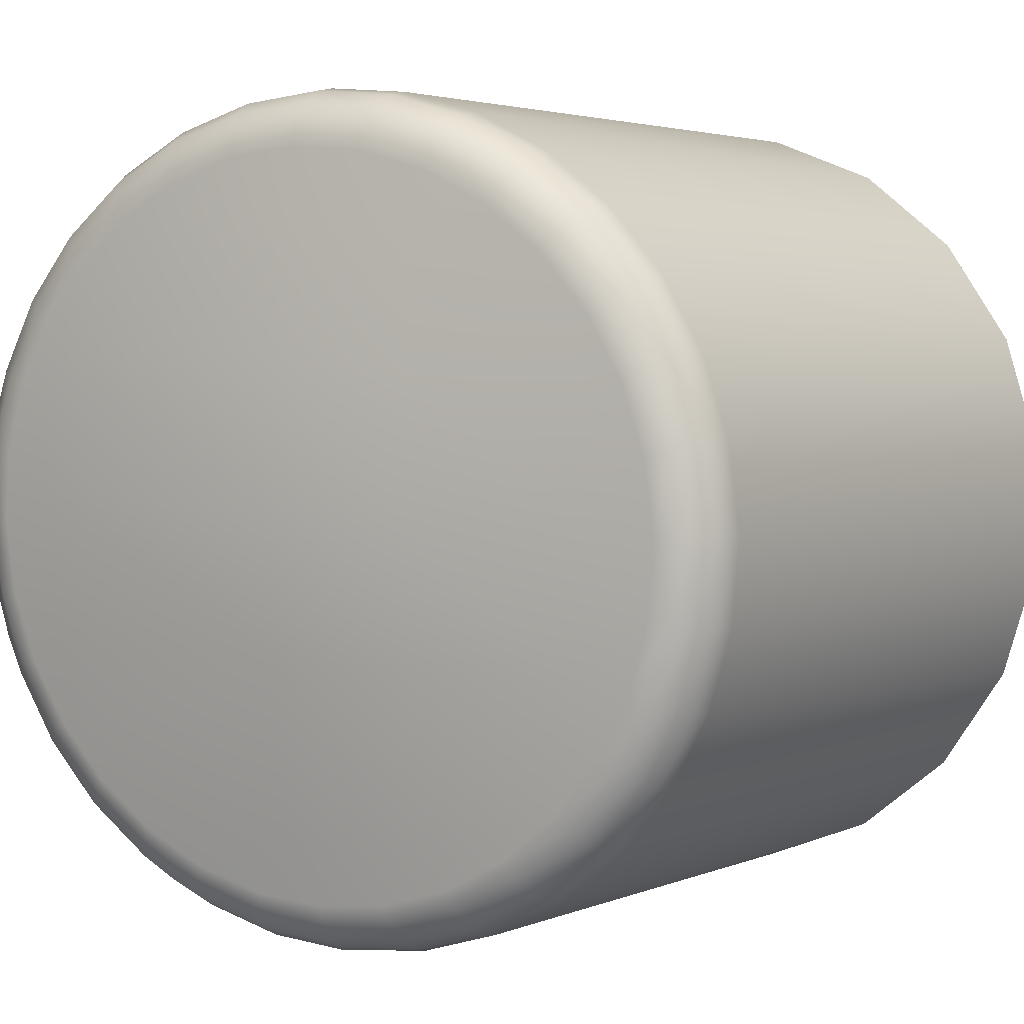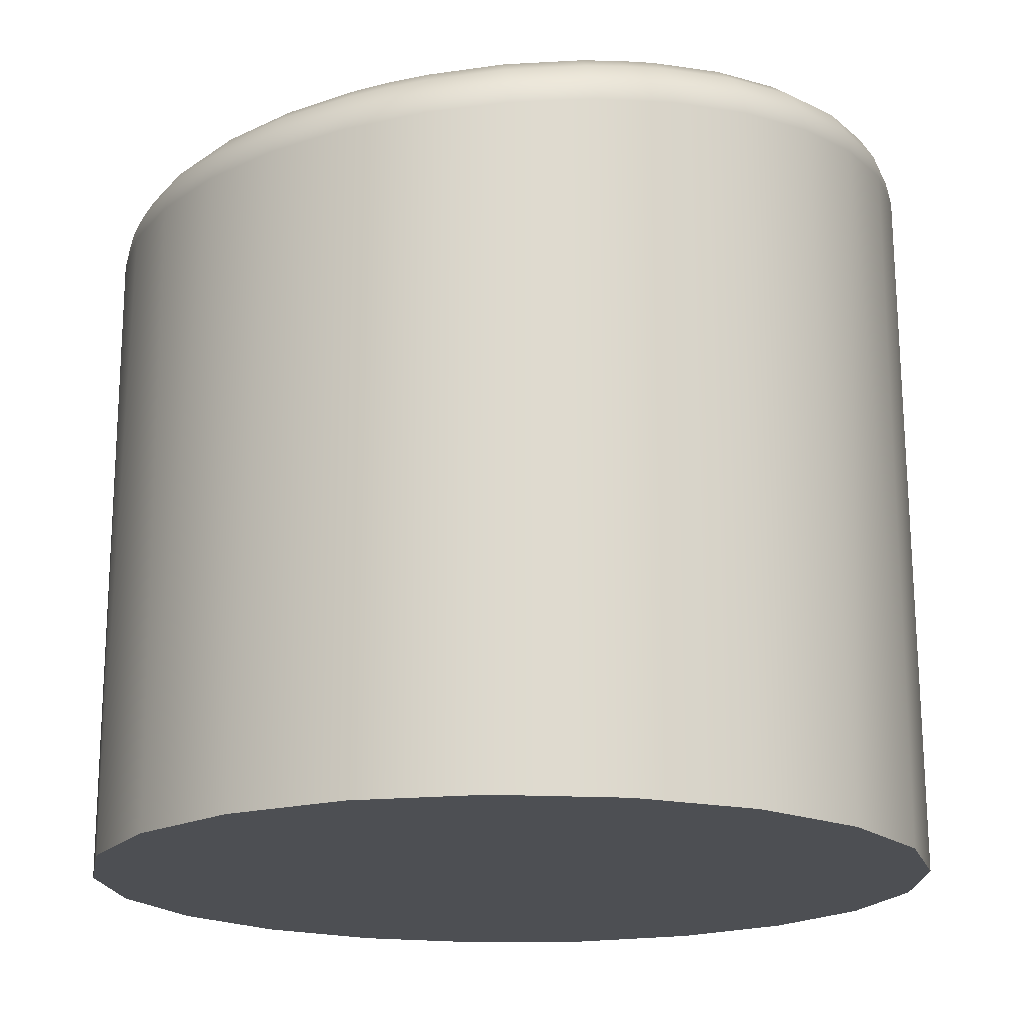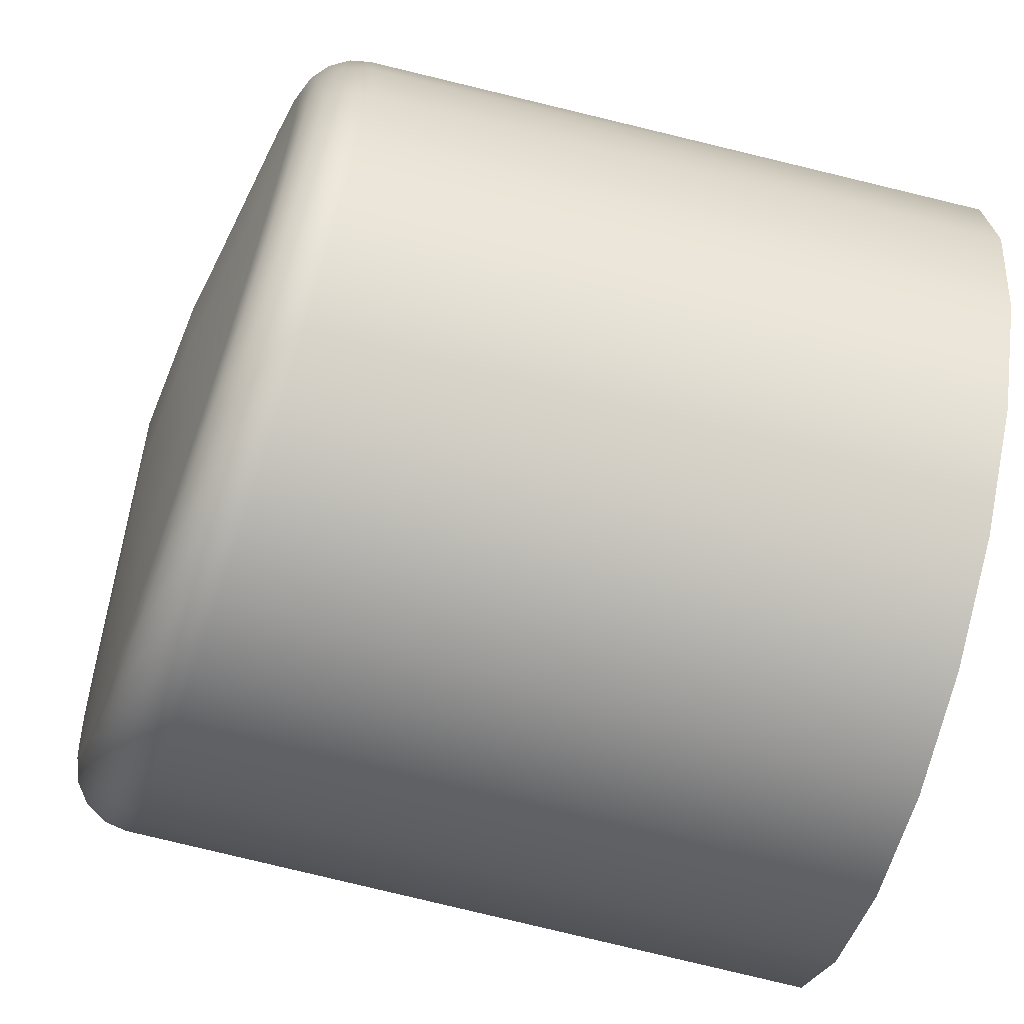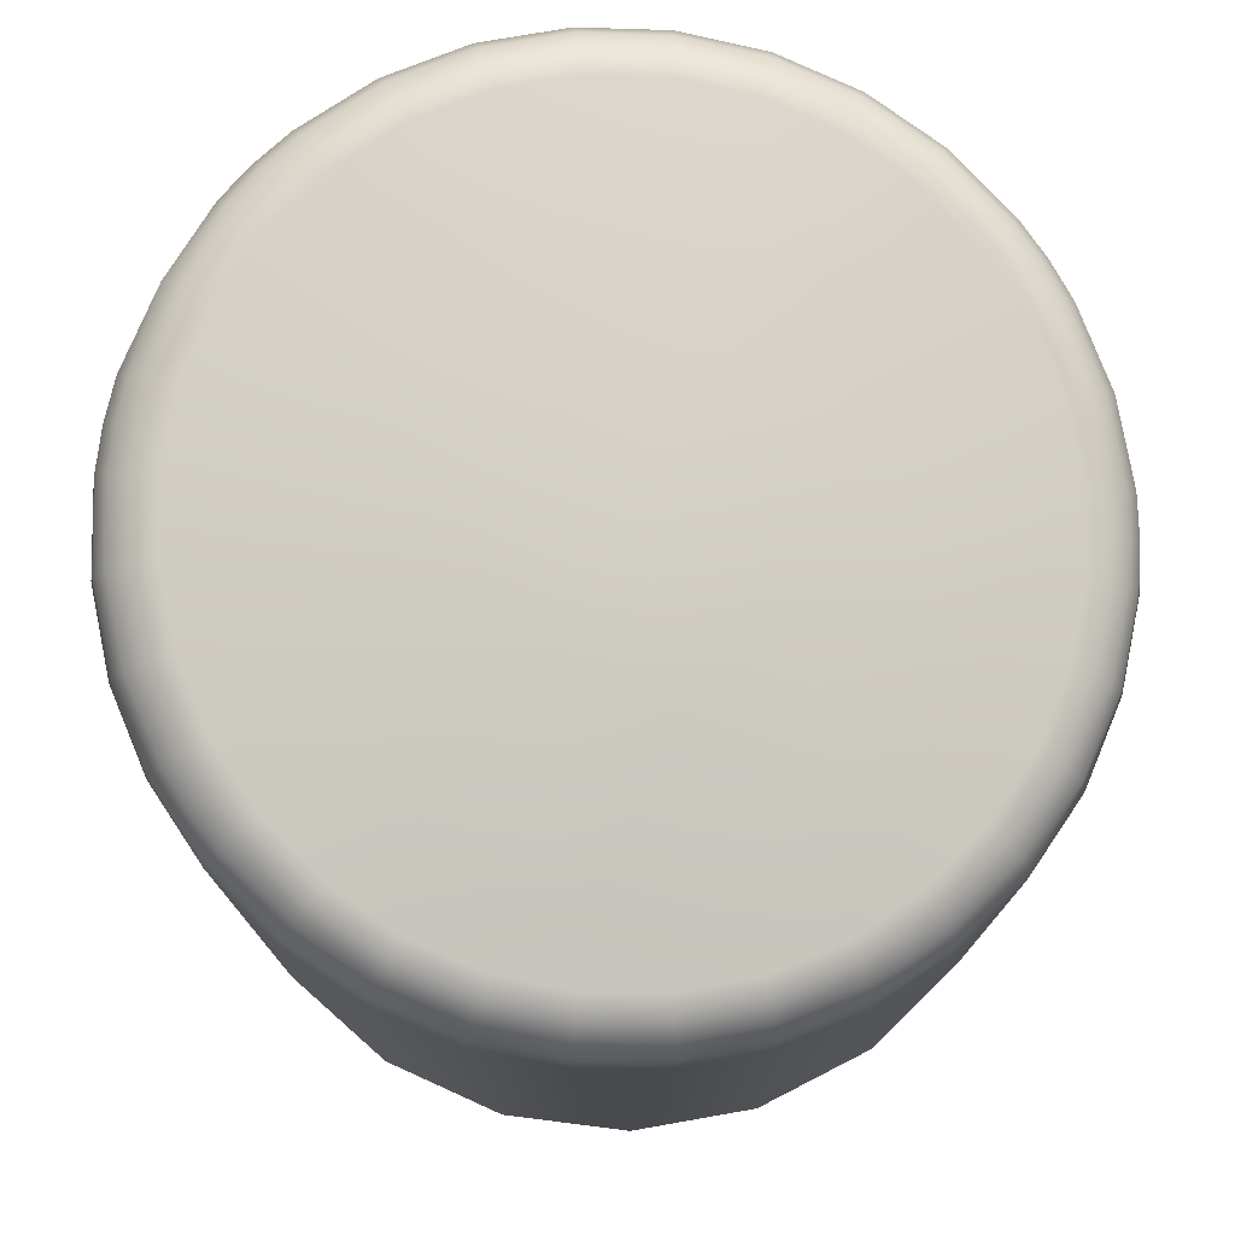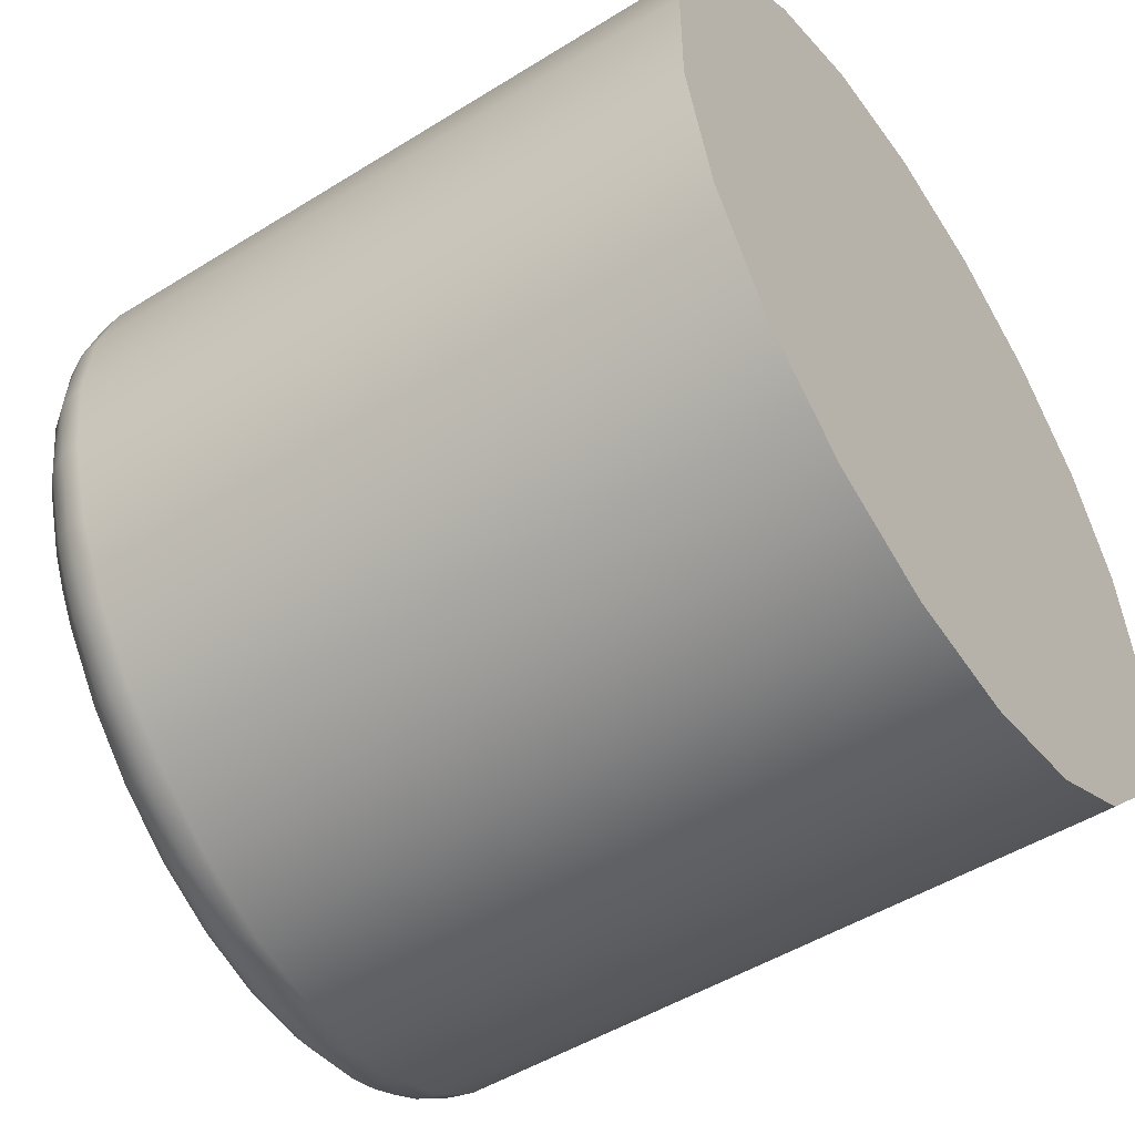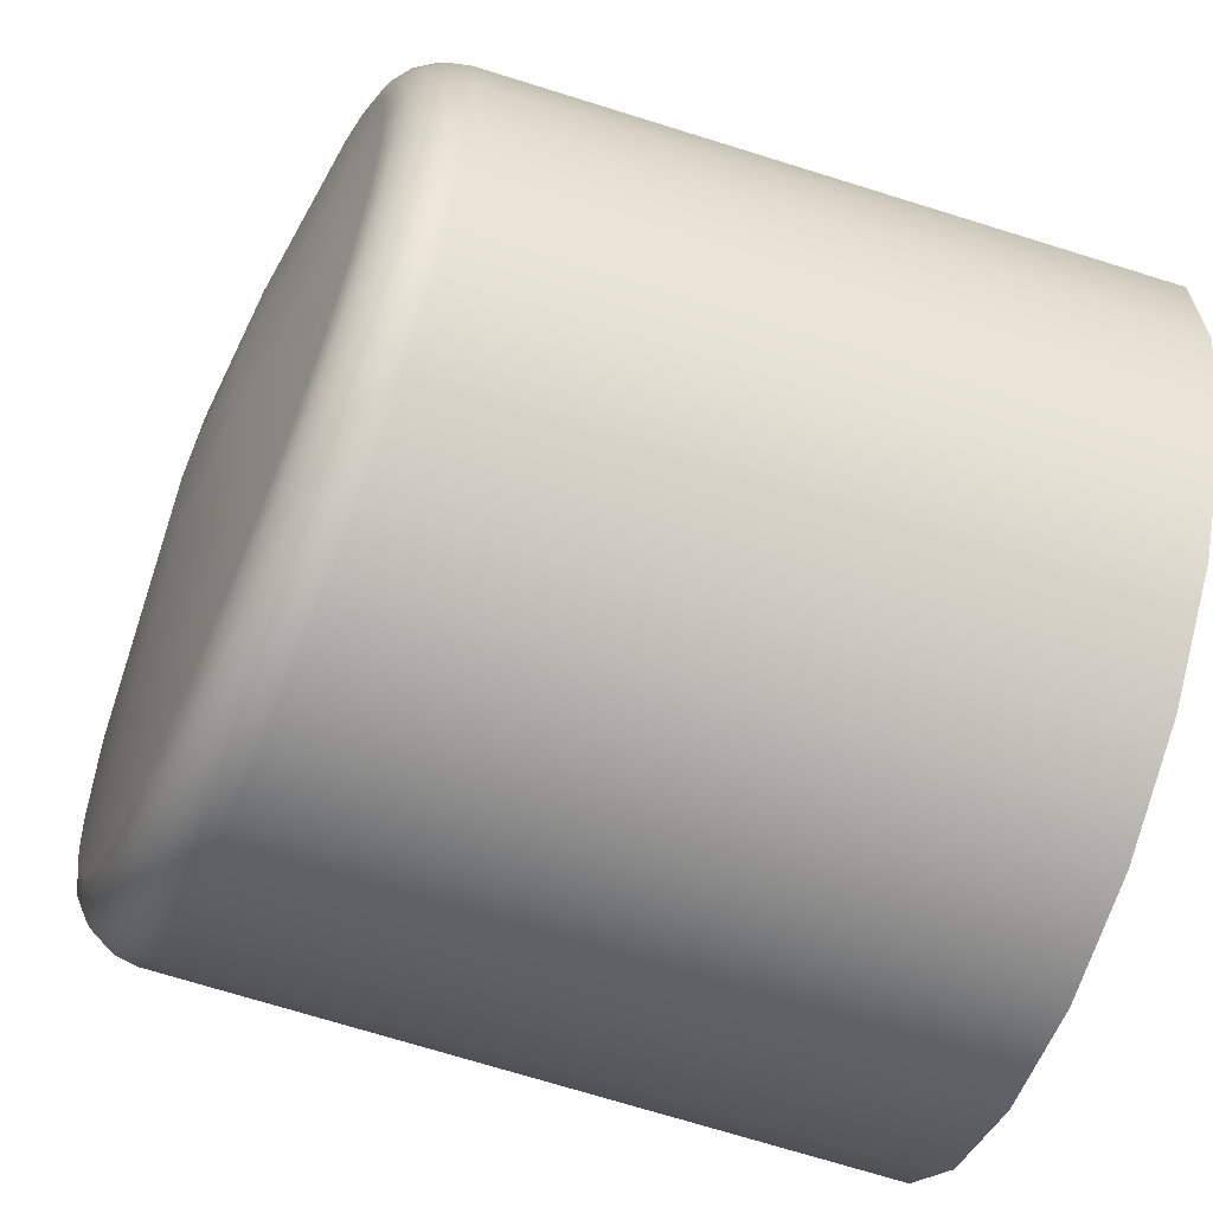
<metadata>
{"format":"obj","ext":"obj","renderer":"f3d","projection":"perspective","resolution":1024,"background":"white","views":[{"elev":2.9,"azim":34.9,"up":"+Y"},{"elev":-18.0,"azim":135.5,"up":"+Z"},{"elev":-70.0,"azim":75.8,"up":"+Y"},{"elev":77.1,"azim":28.6,"up":"+Z"},{"elev":-51.1,"azim":123.7,"up":"+Y"},{"elev":-64.6,"azim":72.0,"up":"+Y"}]}
</metadata>
<code>
g A
v 47.95 12.5 17.13
v 47.85 11.53 17.11
v 47.57 10.61 17.1
v 47.11 9.753 17.11
v 46.5 9.004 17.14
v 45.75 8.391 17.19
v 44.9 7.934 17.25
v 43.98 7.653 17.33
v 43.02 7.556 17.41
v 42.06 7.647 17.5
v 41.13 7.923 17.59
v 40.28 8.374 17.67
v 39.53 8.98 17.76
v 38.91 9.723 17.84
v 38.45 10.57 17.91
v 38.16 11.49 17.97
v 38.06 12.45 18.01
v 38.06 12.5 18.01
v 38.16 13.46 18.04
v 38.44 14.39 18.04
v 38.89 15.24 18.03
v 39.51 15.99 18
v 40.25 16.61 17.96
v 41.11 17.06 17.9
v 42.03 17.34 17.83
v 42.99 17.44 17.75
v 43.95 17.35 17.66
v 44.87 17.08 17.56
v 45.72 16.62 17.47
v 46.47 16.02 17.38
v 47.09 15.28 17.3
v 47.55 14.43 17.23
v 47.84 13.51 17.17
v 47.95 12.54 17.13
v 37.99 12.5 9.5
v 38.21 11.02 9.5
v 38.86 9.676 9.5
v 39.87 8.581 9.5
v 41.17 7.833 9.5
v 42.63 7.501 9.5
v 44.12 7.613 9.5
v 45.51 8.159 9.5
v 46.67 9.09 9.5
v 47.52 10.32 9.5
v 47.96 11.75 9.5
v 47.96 13.25 9.5
v 47.52 14.68 9.5
v 46.67 15.91 9.5
v 45.51 16.84 9.5
v 44.12 17.39 9.5
v 42.63 17.5 9.5
v 41.17 17.17 9.5
v 39.87 16.42 9.5
v 38.86 15.32 9.5
v 38.21 13.98 9.5
v 38.83 12.43 18.8
v 38.9 13.26 18.83
v 39.14 14.07 18.84
v 39.53 14.81 18.82
v 40.06 15.46 18.79
v 40.7 15.99 18.75
v 41.43 16.39 18.69
v 42.23 16.64 18.62
v 43.06 16.73 18.53
v 43.89 16.66 18.44
v 44.69 16.42 18.34
v 45.43 16.03 18.25
v 46.08 15.51 18.16
v 46.61 14.87 18.07
v 47.02 14.14 18
v 47.27 13.34 17.94
v 47.36 12.51 17.9
v 47.66 12.52 17.74
v 47.87 12.53 17.47
v 38.17 12.44 18.4
v 38.44 12.43 18.69
v 47.49 13.4 17.84
v 47.23 14.24 17.9
v 47.03 14.64 17.94
v 46.8 15.02 17.97
v 46.24 15.7 18.06
v 45.56 16.25 18.16
v 45.18 16.47 18.21
v 44.77 16.66 18.26
v 43.93 16.91 18.36
v 43.05 17 18.45
v 42.17 16.91 18.54
v 41.32 16.65 18.62
v 40.53 16.22 18.68
v 39.85 15.65 18.73
v 39.29 14.96 18.76
v 38.87 14.17 18.77
v 38.73 13.75 18.77
v 38.62 13.31 18.76
v 47.68 13.45 17.66
v 47.41 14.33 17.72
v 47.21 14.75 17.76
v 46.96 15.15 17.79
v 46.37 15.86 17.88
v 45.66 16.44 17.98
v 45.26 16.68 18.03
v 44.84 16.88 18.08
v 43.95 17.15 18.18
v 43.02 17.24 18.27
v 42.1 17.14 18.36
v 41.21 16.87 18.44
v 40.38 16.43 18.5
v 39.66 15.83 18.55
v 39.07 15.1 18.58
v 38.63 14.27 18.59
v 38.48 13.82 18.59
v 38.37 13.37 18.59
v 47.8 13.49 17.42
v 47.52 14.4 17.48
v 47.31 14.83 17.52
v 47.06 15.24 17.56
v 46.45 15.98 17.64
v 45.71 16.58 17.73
v 45.3 16.82 17.78
v 44.87 17.02 17.83
v 43.95 17.3 17.93
v 43 17.39 18.02
v 42.04 17.29 18.11
v 41.12 17.01 18.18
v 40.27 16.55 18.24
v 39.53 15.94 18.29
v 38.92 15.19 18.32
v 38.47 14.33 18.33
v 38.31 13.87 18.33
v 38.2 13.4 18.32
v 38.92 11.59 18.76
v 39.17 10.79 18.7
v 39.57 10.06 18.62
v 40.11 9.423 18.54
v 40.75 8.901 18.45
v 41.49 8.513 18.36
v 42.29 8.278 18.27
v 43.12 8.203 18.18
v 43.95 8.291 18.1
v 44.75 8.539 18.02
v 45.48 8.939 17.96
v 46.13 9.474 17.91
v 46.65 10.12 17.88
v 47.04 10.87 17.86
v 47.28 11.67 17.87
v 46.5 12.59 18.13
v 44.54 12.64 18.59
v 42.94 12.68 18.82
v 39.62 12.79 18.85
v 39.56 11.17 18.75
v 42.88 11.07 18.69
v 44.48 11.02 18.47
v 46.44 10.98 18.03
v 42.79 9.056 18.38
v 44.39 9.011 18.17
v 46.54 14.21 18.12
v 44.58 14.26 18.55
v 42.98 14.3 18.77
v 39.67 14.41 18.84
v 44.61 15.89 18.41
v 43.01 15.93 18.63
v 47.82 11.58 17.35
v 47.55 10.66 17.35
v 47.34 10.22 17.35
v 47.1 9.81 17.36
v 46.5 9.065 17.39
v 45.77 8.452 17.44
v 44.93 7.992 17.5
v 44.02 7.707 17.58
v 43.06 7.602 17.67
v 42.11 7.685 17.76
v 41.2 7.951 17.85
v 40.76 8.149 17.9
v 40.35 8.391 17.94
v 39.6 8.987 18.03
v 38.98 9.723 18.12
v 38.52 10.56 18.19
v 38.35 11.02 18.22
v 38.22 11.48 18.25
v 47.7 11.59 17.59
v 47.43 10.71 17.58
v 47.24 10.28 17.58
v 47 9.883 17.59
v 46.42 9.161 17.62
v 45.71 8.567 17.67
v 44.89 8.121 17.74
v 44.01 7.843 17.82
v 43.09 7.741 17.91
v 42.17 7.82 18
v 41.28 8.077 18.1
v 40.86 8.269 18.15
v 40.45 8.504 18.19
v 39.73 9.081 18.29
v 39.12 9.793 18.37
v 38.67 10.61 18.45
v 38.51 11.05 18.48
v 38.39 11.5 18.51
v 47.51 11.63 17.77
v 47.25 10.78 17.76
v 47.07 10.37 17.76
v 46.84 9.994 17.77
v 46.28 9.305 17.8
v 45.61 8.74 17.85
v 44.83 8.315 17.92
v 43.99 8.051 18
v 43.11 7.955 18.09
v 42.23 8.033 18.18
v 41.38 8.28 18.28
v 40.98 8.464 18.33
v 40.6 8.688 18.37
v 39.91 9.239 18.47
v 39.34 9.918 18.55
v 38.91 10.69 18.63
v 38.75 11.11 18.66
v 38.64 11.54 18.69
f 2 45 1
f 1 45 46
f 1 46 34
f 34 46 33
f 33 46 47
f 33 47 32
f 32 47 31
f 31 47 48
f 31 48 30
f 30 48 29
f 29 48 49
f 29 49 28
f 28 49 50
f 28 50 27
f 27 50 26
f 26 50 51
f 26 51 25
f 25 51 52
f 25 52 24
f 24 52 23
f 23 52 53
f 23 53 22
f 22 53 54
f 22 54 21
f 21 54 20
f 20 54 55
f 20 55 19
f 19 55 35
f 19 35 18
f 18 35 17
f 17 35 16
f 16 35 36
f 16 36 15
f 15 36 37
f 15 37 14
f 14 37 13
f 13 37 38
f 13 38 12
f 12 38 39
f 12 39 11
f 11 39 10
f 10 39 40
f 10 40 9
f 9 40 41
f 9 41 8
f 8 41 7
f 7 41 42
f 7 42 6
f 6 42 43
f 6 43 5
f 5 43 4
f 4 43 44
f 4 44 3
f 3 44 45
f 3 45 2
f 76 56 94
f 94 56 57
f 94 57 93
f 93 57 58
f 93 58 92
f 92 58 91
f 92 91 110
f 110 91 109
f 110 109 128
f 128 109 127
f 128 127 20
f 20 127 21
f 21 127 126
f 21 126 22
f 22 126 125
f 22 125 23
f 23 125 124
f 23 124 24
f 24 124 123
f 24 123 25
f 25 123 122
f 25 122 26
f 26 122 121
f 26 121 27
f 27 121 120
f 27 120 28
f 28 120 119
f 28 119 29
f 29 119 118
f 29 118 117
f 117 118 99
f 117 99 98
f 98 99 80
f 98 80 79
f 79 80 69
f 79 69 70
f 58 59 91
f 91 59 90
f 91 90 109
f 109 90 108
f 109 108 127
f 127 108 126
f 59 60 90
f 90 60 89
f 90 89 108
f 108 89 107
f 108 107 126
f 126 107 125
f 60 61 89
f 89 61 88
f 89 88 107
f 107 88 106
f 107 106 125
f 125 106 124
f 61 62 88
f 88 62 87
f 88 87 106
f 106 87 105
f 106 105 124
f 124 105 123
f 62 63 87
f 87 63 86
f 87 86 105
f 105 86 104
f 105 104 123
f 123 104 122
f 63 64 86
f 86 64 85
f 86 85 104
f 104 85 103
f 104 103 122
f 122 103 121
f 64 65 85
f 85 65 84
f 85 84 103
f 103 84 102
f 103 102 121
f 121 102 120
f 65 66 84
f 84 66 83
f 84 83 102
f 102 83 101
f 102 101 120
f 120 101 119
f 66 67 83
f 83 67 82
f 83 82 101
f 101 82 100
f 101 100 119
f 119 100 118
f 82 67 81
f 81 67 68
f 81 68 80
f 80 68 69
f 71 77 70
f 70 77 78
f 70 78 79
f 79 78 97
f 79 97 98
f 98 97 116
f 98 116 117
f 117 116 30
f 117 30 29
f 71 72 77
f 77 72 73
f 77 73 95
f 95 73 74
f 95 74 113
f 113 74 34
f 113 34 33
f 33 32 113
f 113 32 114
f 113 114 95
f 95 114 96
f 95 96 77
f 77 96 78
f 114 32 115
f 115 32 31
f 115 31 116
f 116 31 30
f 128 20 129
f 129 20 19
f 129 19 130
f 130 19 18
f 130 18 75
f 75 18 17
f 130 75 112
f 112 75 76
f 112 76 94
f 97 78 96
f 100 82 81
f 100 81 99
f 99 81 80
f 112 94 93
f 93 92 111
f 111 92 110
f 111 110 129
f 129 110 128
f 114 115 96
f 96 115 97
f 115 116 97
f 118 100 99
f 130 112 111
f 111 112 93
f 130 111 129
f 36 35 41
f 41 35 55
f 41 55 54
f 54 53 41
f 41 53 52
f 41 52 51
f 51 50 41
f 41 50 42
f 42 50 49
f 42 49 43
f 43 49 48
f 43 48 44
f 44 48 47
f 44 47 45
f 45 47 46
f 40 39 41
f 41 39 38
f 41 38 37
f 37 36 41
f 57 56 149
f 149 56 131
f 149 131 150
f 150 131 132
f 150 132 133
f 150 133 151
f 151 133 134
f 151 134 154
f 154 134 135
f 154 135 136
f 136 137 154
f 154 137 138
f 154 138 139
f 154 139 155
f 155 139 140
f 155 140 141
f 141 142 155
f 155 142 152
f 155 152 151
f 151 152 148
f 151 148 149
f 149 148 159
f 149 159 58
f 58 159 59
f 59 159 60
f 60 159 158
f 60 158 61
f 61 158 161
f 61 161 62
f 62 161 63
f 63 161 64
f 64 161 65
f 65 161 160
f 65 160 66
f 66 160 67
f 67 160 157
f 67 157 68
f 68 157 156
f 68 156 69
f 69 156 70
f 70 156 71
f 71 156 146
f 71 146 72
f 72 146 145
f 145 146 153
f 145 153 144
f 144 153 143
f 143 153 152
f 143 152 142
f 58 57 149
f 152 153 147
f 147 153 146
f 147 146 157
f 157 146 156
f 152 147 148
f 148 147 158
f 148 158 159
f 158 147 157
f 150 151 149
f 154 155 151
f 161 158 157
f 160 161 157
f 34 74 1
f 1 74 162
f 1 162 2
f 2 162 163
f 2 163 3
f 3 163 164
f 3 164 4
f 4 164 165
f 4 165 166
f 166 165 184
f 166 184 185
f 185 184 203
f 185 203 204
f 204 203 140
f 204 140 139
f 162 74 180
f 180 74 73
f 180 73 198
f 198 73 72
f 198 72 145
f 145 144 198
f 198 144 199
f 198 199 180
f 180 199 181
f 180 181 162
f 162 181 163
f 199 144 200
f 200 144 143
f 200 143 201
f 201 143 142
f 201 142 202
f 202 142 141
f 202 141 203
f 203 141 140
f 204 139 205
f 205 139 138
f 205 138 206
f 206 138 137
f 206 137 207
f 207 137 136
f 207 136 208
f 208 136 209
f 208 209 190
f 190 209 191
f 190 191 172
f 172 191 173
f 172 173 11
f 11 173 12
f 12 173 174
f 12 174 175
f 175 174 193
f 175 193 194
f 194 193 212
f 194 212 213
f 213 212 132
f 213 132 214
f 214 132 131
f 214 131 215
f 215 131 56
f 215 56 76
f 136 135 209
f 209 135 210
f 209 210 191
f 191 210 192
f 191 192 173
f 173 192 174
f 135 134 210
f 210 134 211
f 210 211 192
f 192 211 193
f 192 193 174
f 134 133 211
f 211 133 212
f 211 212 193
f 133 132 212
f 215 76 197
f 197 76 75
f 197 75 179
f 179 75 17
f 179 17 16
f 179 16 178
f 178 16 15
f 178 15 177
f 177 15 14
f 177 14 176
f 176 14 13
f 176 13 175
f 175 13 12
f 11 10 172
f 172 10 171
f 172 171 190
f 190 171 189
f 190 189 208
f 208 189 207
f 10 9 171
f 171 9 170
f 171 170 189
f 189 170 188
f 189 188 207
f 207 188 206
f 9 8 170
f 170 8 169
f 170 169 188
f 188 169 187
f 188 187 206
f 206 187 205
f 8 7 169
f 169 7 168
f 169 168 187
f 187 168 186
f 187 186 205
f 205 186 204
f 7 6 168
f 168 6 167
f 168 167 186
f 186 167 185
f 186 185 204
f 6 5 167
f 167 5 166
f 167 166 185
f 5 4 166
f 164 163 182
f 182 163 181
f 182 181 200
f 200 181 199
f 165 164 183
f 183 164 182
f 183 182 201
f 201 182 200
f 175 194 176
f 176 194 195
f 176 195 177
f 177 195 196
f 177 196 178
f 178 196 197
f 178 197 179
f 165 183 184
f 184 183 202
f 184 202 203
f 202 183 201
f 194 213 195
f 195 213 214
f 195 214 196
f 196 214 215
f 196 215 197

</code>
